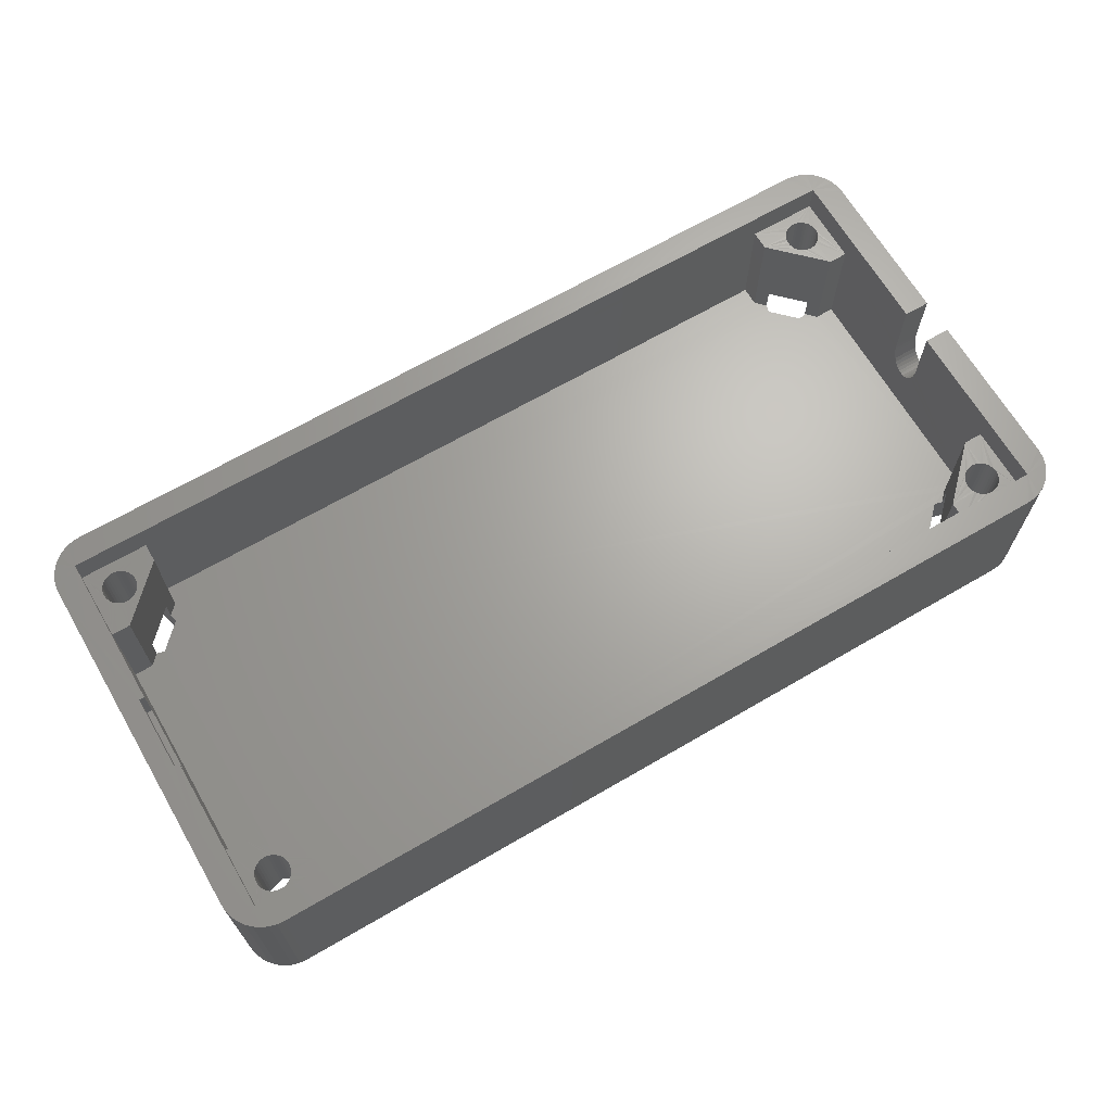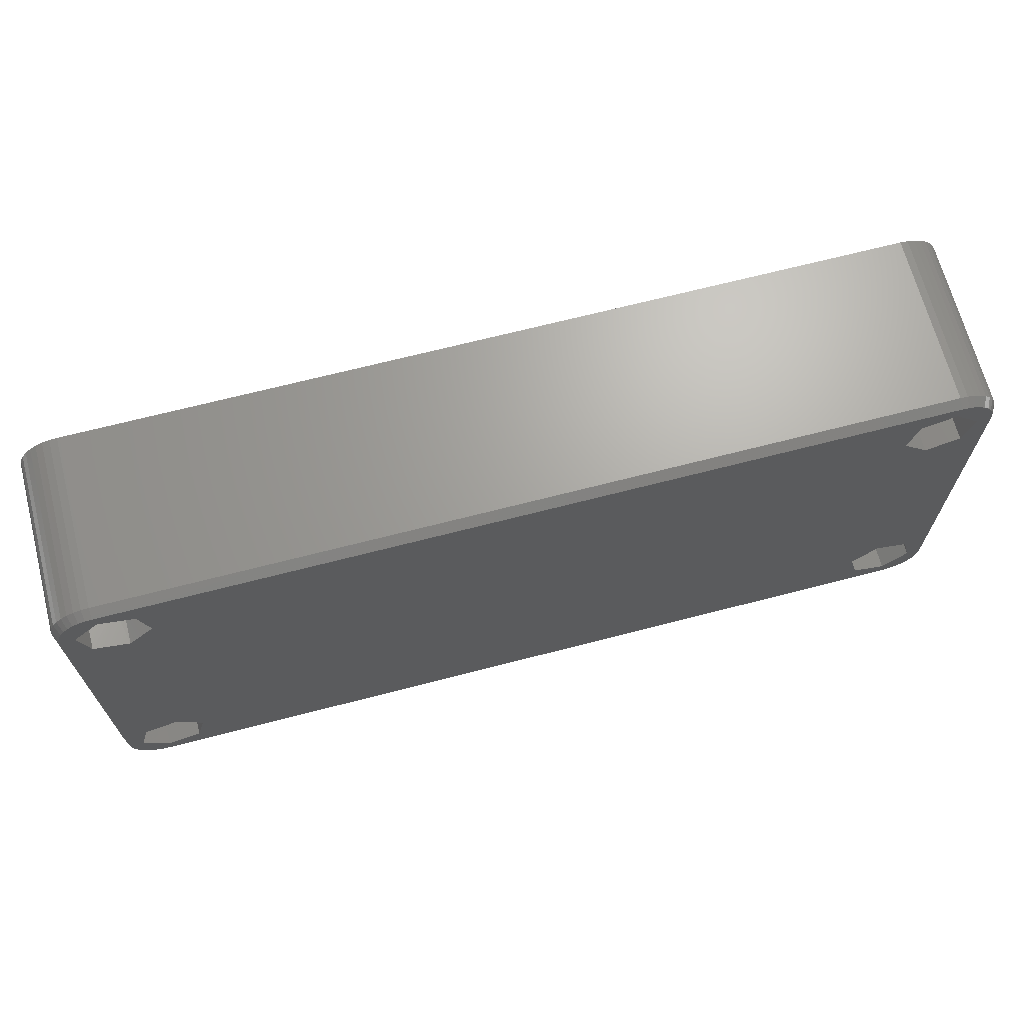
<metadata>
{"format":"stl","ext":"stl","renderer":"f3d","projection":"perspective","resolution":1024,"background":"white","views":[{"elev":66.8,"azim":149.7,"up":"+Z"},{"elev":67.7,"azim":165.4,"up":"+Y"}]}
</metadata>
<code>
# stl→obj: 124 verts, 1152 faces
v 1.621e+04 7299 5.111e+04
v 1.621e+04 7299 5.112e+04
v 1.621e+04 7300 5.112e+04
v 1.621e+04 7300 5.111e+04
v 1.621e+04 7298 5.111e+04
v 1.621e+04 7298 5.112e+04
v 1.621e+04 7297 5.111e+04
v 1.621e+04 7297 5.112e+04
v 1.621e+04 7303 5.112e+04
v 1.621e+04 7296 5.112e+04
v 1.622e+04 7303 5.112e+04
v 1.622e+04 7296 5.112e+04
v 1.621e+04 7296 5.111e+04
v 1.622e+04 7303 5.111e+04
v 1.621e+04 7303 5.111e+04
v 1.621e+04 7302 5.111e+04
v 1.622e+04 7301 5.111e+04
v 1.622e+04 7298 5.111e+04
v 1.614e+04 7296 5.112e+04
v 1.614e+04 7296 5.111e+04
v 1.614e+04 7298 5.111e+04
v 1.614e+04 7298 5.112e+04
v 1.614e+04 7297 5.112e+04
v 1.614e+04 7303 5.112e+04
v 1.614e+04 7300 5.112e+04
v 1.614e+04 7299 5.112e+04
v 1.614e+04 7303 5.111e+04
v 1.614e+04 7299 5.111e+04
v 1.614e+04 7300 5.111e+04
v 1.614e+04 7297 5.111e+04
v 1.614e+04 7302 5.111e+04
v 1.614e+04 7301 5.111e+04
v 1.613e+04 7298 5.111e+04
v 1.622e+04 7311 5.112e+04
v 1.622e+04 7332 5.112e+04
v 1.622e+04 7326 5.112e+04
v 1.622e+04 7318 5.112e+04
v 1.622e+04 7326 5.111e+04
v 1.621e+04 7326 5.111e+04
v 1.621e+04 7326 5.112e+04
v 1.621e+04 7331 5.112e+04
v 1.621e+04 7329 5.112e+04
v 1.621e+04 7330 5.112e+04
v 1.621e+04 7332 5.112e+04
v 1.621e+04 7328 5.112e+04
v 1.621e+04 7332 5.111e+04
v 1.621e+04 7331 5.111e+04
v 1.621e+04 7330 5.111e+04
v 1.621e+04 7329 5.111e+04
v 1.621e+04 7328 5.111e+04
v 1.614e+04 7332 5.112e+04
v 1.614e+04 7332 5.111e+04
v 1.614e+04 7331 5.112e+04
v 1.614e+04 7331 5.111e+04
v 1.621e+04 7327 5.111e+04
v 1.614e+04 7330 5.112e+04
v 1.614e+04 7329 5.112e+04
v 1.614e+04 7326 5.112e+04
v 1.614e+04 7328 5.112e+04
v 1.614e+04 7326 5.111e+04
v 1.614e+04 7330 5.111e+04
v 1.614e+04 7329 5.111e+04
v 1.614e+04 7328 5.111e+04
v 1.614e+04 7327 5.111e+04
v 1.622e+04 7327 5.111e+04
v 1.621e+04 7333 5.111e+04
v 1.622e+04 7331 5.111e+04
v 1.613e+04 7331 5.111e+04
v 1.614e+04 7333 5.111e+04
v 1.614e+04 7314 5.111e+04
v 1.614e+04 7315 5.111e+04
v 1.614e+04 7313 5.111e+04
v 1.614e+04 7316 5.112e+04
v 1.614e+04 7316 5.111e+04
v 1.614e+04 7313 5.112e+04
v 1.613e+04 7316 5.112e+04
v 1.613e+04 7316 5.111e+04
v 1.613e+04 7315 5.111e+04
v 1.613e+04 7314 5.111e+04
v 1.613e+04 7313 5.111e+04
v 1.613e+04 7313 5.112e+04
v 1.613e+04 7298 5.112e+04
v 1.613e+04 7331 5.112e+04
v 1.614e+04 7335 5.111e+04
v 1.614e+04 7335 5.112e+04
v 1.613e+04 7334 5.112e+04
v 1.613e+04 7334 5.111e+04
v 1.613e+04 7333 5.111e+04
v 1.613e+04 7333 5.112e+04
v 1.613e+04 7332 5.111e+04
v 1.613e+04 7332 5.112e+04
v 1.613e+04 7297 5.111e+04
v 1.613e+04 7297 5.112e+04
v 1.613e+04 7296 5.111e+04
v 1.613e+04 7296 5.112e+04
v 1.613e+04 7295 5.111e+04
v 1.613e+04 7295 5.112e+04
v 1.613e+04 7294 5.111e+04
v 1.613e+04 7294 5.112e+04
v 1.614e+04 7294 5.112e+04
v 1.614e+04 7294 5.111e+04
v 1.614e+04 7295 5.111e+04
v 1.621e+04 7294 5.111e+04
v 1.621e+04 7294 5.112e+04
v 1.622e+04 7294 5.111e+04
v 1.622e+04 7294 5.112e+04
v 1.622e+04 7295 5.111e+04
v 1.622e+04 7295 5.112e+04
v 1.622e+04 7296 5.111e+04
v 1.622e+04 7297 5.111e+04
v 1.622e+04 7297 5.112e+04
v 1.622e+04 7298 5.112e+04
v 1.622e+04 7331 5.112e+04
v 1.621e+04 7335 5.112e+04
v 1.622e+04 7335 5.112e+04
v 1.622e+04 7334 5.112e+04
v 1.622e+04 7333 5.112e+04
v 1.621e+04 7335 5.111e+04
v 1.614e+04 7334 5.111e+04
v 1.621e+04 7334 5.111e+04
v 1.622e+04 7332 5.111e+04
v 1.622e+04 7333 5.111e+04
v 1.622e+04 7334 5.111e+04
v 1.622e+04 7335 5.111e+04
f 1 2 2
f 2 1 1
f 2 2 1
f 1 1 2
f 3 2 1
f 1 4 3
f 3 3 4
f 4 4 3
f 3 3 4
f 4 4 3
f 4 3 3
f 3 4 4
f 3 3 4
f 4 4 3
f 3 3 4
f 4 4 3
f 3 3 4
f 4 4 3
f 4 3 3
f 3 4 4
f 4 3 3
f 3 4 4
f 3 3 4
f 4 4 3
f 4 3 3
f 3 4 4
f 3 3 4
f 4 4 3
f 3 3 4
f 4 4 3
f 2 3 4
f 4 1 2
f 1 2 2
f 2 1 1
f 1 2 2
f 2 1 1
f 5 6 2
f 2 1 5
f 6 6 5
f 5 5 6
f 6 6 5
f 5 5 6
f 6 6 5
f 5 5 6
f 6 6 5
f 5 5 6
f 7 8 6
f 6 5 7
f 8 8 7
f 7 7 8
f 8 8 7
f 7 7 8
f 8 8 7
f 7 7 8
f 7 8 8
f 8 7 7
f 7 8 8
f 8 7 7
f 8 8 7
f 7 7 8
f 6 8 7
f 7 5 6
f 6 6 5
f 5 5 6
f 6 6 5
f 5 5 6
f 6 6 5
f 5 5 6
f 5 6 6
f 6 5 5
f 1 2 6
f 6 5 1
f 6 2 2
f 9 3 3
f 9 3 3
f 9 6 3
f 3 3 9
f 2 3 6
f 3 3 9
f 9 3 3
f 3 3 6
f 10 8 8
f 11 3 2
f 11 3 3
f 3 11 9
f 9 3 3
f 3 3 9
f 8 6 10
f 12 8 8
f 8 10 12
f 12 8 8
f 12 6 8
f 3 3 11
f 3 3 9
f 6 10 6
f 6 6 6
f 8 8 10
f 8 8 12
f 12 6 6
f 3 3 11
f 10 6 6
f 8 8 12
f 6 6 12
f 2 2 11
f 6 6 2
f 6 6 10
f 12 6 6
f 2 2 6
f 6 6 12
f 6 6 6
f 12 2 6
f 2 2 12
f 12 11 2
f 5 13 10
f 10 6 5
f 14 15 9
f 9 11 14
f 9 16 1
f 1 6 9
f 15 16 16
f 16 9 15
f 1 1 5
f 5 6 1
f 1 4 1
f 1 4 4
f 16 4 4
f 16 4 4
f 16 4 4
f 4 1 16
f 16 4 4
f 4 4 16
f 17 4 4
f 4 16 17
f 13 5 7
f 4 4 16
f 17 4 4
f 17 4 4
f 18 1 1
f 1 17 18
f 18 5 5
f 13 7 7
f 13 7 7
f 13 13 7
f 7 7 13
f 13 5 5
f 4 4 16
f 1 4 17
f 18 13 5
f 5 5 18
f 7 7 13
f 7 7 13
f 4 4 17
f 5 5 18
f 7 7 13
f 1 5 5
f 1 1 1
f 18 5 1
f 7 5 13
f 5 5 13
f 13 1 5
f 1 1 18
f 5 5 13
f 5 5 18
f 1 1 5
f 1 1 1
f 18 18 13
f 13 13 18
f 17 17 18
f 18 18 17
f 13 13 13
f 13 13 13
f 17 16 16
f 16 17 17
f 16 16 16
f 16 17 16
f 4 4 1
f 1 13 4
f 1 1 13
f 13 13 1
f 4 4 16
f 16 16 4
f 12 12 10
f 10 19 12
f 13 20 19
f 19 10 13
f 19 19 19
f 19 12 19
f 20 21 22
f 22 19 20
f 19 22 22
f 19 22 22
f 19 23 23
f 24 25 25
f 24 25 25
f 19 22 22
f 19 23 23
f 24 25 25
f 25 25 24
f 24 24 25
f 23 22 19
f 19 19 23
f 23 23 19
f 19 22 23
f 22 22 22
f 22 25 26
f 24 25 25
f 25 22 24
f 24 25 25
f 25 25 24
f 23 23 19
f 23 23 19
f 22 19 22
f 22 22 22
f 25 25 22
f 25 25 24
f 24 25 25
f 24 26 26
f 23 23 19
f 22 22 19
f 25 25 24
f 26 25 24
f 19 22 26
f 22 22 19
f 25 25 24
f 22 22 19
f 26 26 22
f 22 26 22
f 26 24 19
f 19 26 26
f 26 26 22
f 27 27 24
f 24 24 27
f 26 26 28
f 28 28 26
f 28 26 26
f 26 28 28
f 25 26 28
f 28 29 25
f 25 25 29
f 29 29 25
f 29 25 25
f 25 29 29
f 29 25 25
f 25 29 29
f 25 25 29
f 29 29 25
f 25 25 29
f 29 29 25
f 25 25 29
f 29 29 25
f 29 25 25
f 25 29 29
f 29 25 25
f 25 29 29
f 25 25 29
f 29 29 25
f 29 25 25
f 25 29 29
f 25 25 29
f 29 29 25
f 25 25 29
f 29 29 25
f 26 25 29
f 29 28 26
f 28 26 26
f 26 28 28
f 28 26 26
f 26 28 28
f 21 22 26
f 26 28 21
f 22 22 21
f 21 21 22
f 22 22 21
f 21 21 22
f 22 22 21
f 21 21 22
f 22 22 21
f 21 21 22
f 30 23 22
f 22 21 30
f 23 23 30
f 30 30 23
f 23 23 30
f 30 30 23
f 23 23 30
f 30 30 23
f 23 23 30
f 30 30 23
f 30 23 23
f 23 30 30
f 23 23 30
f 30 30 23
f 22 23 30
f 30 21 22
f 22 22 21
f 21 21 22
f 22 22 21
f 21 21 22
f 22 22 21
f 21 21 22
f 21 22 22
f 22 21 21
f 28 26 22
f 22 21 28
f 21 28 28
f 28 22 21
f 28 31 24
f 24 22 28
f 31 31 27
f 27 24 31
f 31 31 31
f 31 32 31
f 31 31 32
f 32 32 31
f 31 31 29
f 29 29 31
f 20 28 28
f 28 20 20
f 28 29 29
f 29 20 28
f 20 21 30
f 32 31 29
f 29 29 32
f 31 29 29
f 20 30 30
f 30 30 20
f 33 21 21
f 29 29 31
f 31 29 29
f 20 21 21
f 21 28 20
f 20 30 30
f 30 20 20
f 20 30 30
f 33 21 21
f 21 20 33
f 21 21 33
f 32 29 28
f 32 29 29
f 29 29 31
f 31 29 29
f 20 21 21
f 30 30 20
f 21 21 33
f 29 29 32
f 29 29 31
f 28 29 29
f 28 28 28
f 20 21 21
f 30 30 20
f 29 29 32
f 28 29 28
f 28 21 28
f 30 21 20
f 29 29 31
f 31 28 29
f 21 21 28
f 28 33 32
f 32 28 28
f 33 28 21
f 28 28 28
f 28 28 33
f 33 33 32
f 32 32 33
f 20 20 33
f 33 33 20
f 20 20 20
f 20 20 20
f 11 34 34
f 34 14 11
f 35 35 36
f 36 37 35
f 34 37 38
f 38 14 34
f 11 12 12
f 12 34 11
f 36 38 37
f 37 37 36
f 39 38 36
f 36 40 39
f 34 34 34
f 34 34 34
f 37 34 34
f 34 37 37
f 37 37 37
f 37 37 37
f 37 37 34
f 34 34 37
f 35 41 41
f 36 42 42
f 35 41 43
f 35 41 41
f 35 44 41
f 41 41 35
f 44 41 41
f 42 42 36
f 35 41 41
f 41 41 35
f 41 41 44
f 41 43 43
f 40 45 45
f 42 42 36
f 35 41 41
f 41 41 44
f 41 44 41
f 41 43 41
f 41 42 42
f 40 45 42
f 40 45 45
f 40 36 45
f 45 45 40
f 42 42 36
f 41 41 35
f 41 41 44
f 41 42 42
f 45 45 40
f 42 45 36
f 41 41 44
f 42 41 40
f 40 42 42
f 45 45 40
f 43 43 35
f 41 42 43
f 45 45 40
f 43 43 41
f 35 43 42
f 42 36 35
f 42 42 41
f 43 43 35
f 46 47 41
f 41 44 46
f 43 43 48
f 48 48 43
f 48 43 43
f 43 48 48
f 47 41 43
f 43 48 47
f 41 41 47
f 47 47 41
f 41 41 47
f 47 47 41
f 41 41 47
f 47 47 41
f 41 41 47
f 47 47 41
f 41 41 47
f 47 47 41
f 41 41 47
f 47 47 41
f 41 41 47
f 47 47 41
f 41 41 47
f 47 47 41
f 41 41 47
f 47 47 41
f 47 41 41
f 41 47 47
f 41 41 47
f 47 47 41
f 41 41 47
f 47 47 41
f 48 43 41
f 41 47 48
f 48 43 43
f 43 48 48
f 48 43 43
f 43 48 48
f 49 42 43
f 43 48 49
f 49 42 42
f 42 49 49
f 42 42 49
f 49 49 42
f 49 42 42
f 42 49 49
f 42 42 49
f 49 49 42
f 50 45 42
f 42 49 50
f 45 45 50
f 50 50 45
f 50 45 45
f 45 50 50
f 50 45 45
f 45 50 50
f 45 45 50
f 50 50 45
f 50 45 45
f 45 50 50
f 45 45 50
f 50 50 45
f 49 42 45
f 45 50 49
f 42 42 49
f 49 49 42
f 49 42 42
f 42 49 49
f 42 42 49
f 49 49 42
f 49 42 42
f 42 49 49
f 48 43 42
f 42 49 48
f 51 51 51
f 51 44 51
f 51 52 46
f 46 44 51
f 44 35 35
f 35 51 44
f 52 51 53
f 53 54 52
f 47 48 48
f 48 41 47
f 48 55 40
f 40 41 48
f 55 55 39
f 39 40 55
f 53 51 53
f 53 56 53
f 51 53 53
f 51 53 53
f 53 57 57
f 51 53 53
f 51 53 53
f 51 53 53
f 53 51 51
f 53 53 51
f 51 56 53
f 58 59 59
f 57 57 53
f 53 53 51
f 53 53 51
f 51 53 53
f 51 56 56
f 58 57 57
f 58 59 57
f 59 59 58
f 58 59 59
f 57 57 53
f 53 53 51
f 53 53 51
f 58 57 57
f 59 58 58
f 58 59 59
f 58 59 59
f 57 58 53
f 53 57 57
f 53 53 51
f 57 57 58
f 57 59 58
f 56 56 53
f 51 58 57
f 57 56 51
f 59 59 58
f 56 56 51
f 53 56 57
f 57 57 58
f 56 56 53
f 60 60 58
f 58 58 60
f 61 56 56
f 56 61 61
f 56 56 61
f 61 61 56
f 54 53 56
f 56 61 54
f 53 53 54
f 54 54 53
f 53 53 54
f 54 54 53
f 54 53 53
f 53 54 54
f 53 53 54
f 54 54 53
f 54 53 53
f 53 54 54
f 54 53 53
f 53 54 54
f 53 53 54
f 54 54 53
f 54 53 53
f 53 54 54
f 53 53 54
f 54 54 53
f 54 53 53
f 53 54 54
f 53 53 54
f 54 54 53
f 53 53 54
f 54 54 53
f 56 53 54
f 54 61 56
f 56 56 61
f 61 61 56
f 61 56 56
f 56 61 61
f 57 56 61
f 61 62 57
f 62 57 57
f 57 62 62
f 57 57 62
f 62 62 57
f 62 57 57
f 57 62 62
f 57 57 62
f 62 62 57
f 59 57 62
f 62 63 59
f 59 59 63
f 63 63 59
f 59 59 63
f 63 63 59
f 59 59 63
f 63 63 59
f 59 59 63
f 63 63 59
f 59 59 63
f 63 63 59
f 59 59 63
f 63 63 59
f 62 57 59
f 59 63 62
f 57 57 62
f 62 62 57
f 62 57 57
f 57 62 62
f 62 57 57
f 57 62 62
f 62 57 57
f 57 62 62
f 61 56 57
f 57 62 61
f 60 64 64
f 64 58 60
f 61 53 58
f 58 64 61
f 61 61 54
f 54 53 61
f 15 14 38
f 38 39 15
f 60 49 64
f 46 52 54
f 54 47 46
f 16 16 15
f 15 55 16
f 49 62 64
f 49 48 47
f 47 62 49
f 4 55 49
f 49 60 4
f 55 4 16
f 20 13 5
f 5 21 20
f 60 27 27
f 54 61 62
f 62 47 54
f 39 55 55
f 55 15 39
f 29 28 21
f 21 4 29
f 27 31 31
f 31 60 27
f 60 60 4
f 29 4 60
f 60 31 29
f 5 1 4
f 4 21 5
f 64 64 60
f 49 55 55
f 55 49 49
f 62 62 64
f 64 64 62
f 46 48 48
f 48 46 46
f 48 49 49
f 49 46 48
f 55 55 55
f 55 65 55
f 55 55 65
f 65 65 55
f 46 47 47
f 46 47 48
f 48 48 46
f 66 47 47
f 47 46 66
f 66 47 47
f 66 47 47
f 65 49 49
f 46 47 47
f 47 47 66
f 47 47 66
f 67 48 48
f 65 49 49
f 46 47 47
f 47 47 66
f 48 47 67
f 65 49 49
f 55 50 50
f 47 47 46
f 47 47 67
f 65 50 49
f 50 50 55
f 55 50 50
f 55 48 49
f 49 49 55
f 48 49 49
f 47 66 67
f 67 47 47
f 50 50 65
f 65 55 50
f 49 50 55
f 49 49 48
f 48 48 48
f 67 49 48
f 55 50 50
f 49 49 48
f 48 48 67
f 50 50 55
f 49 67 65
f 65 49 49
f 48 48 49
f 48 48 48
f 67 66 66
f 66 67 67
f 66 46 46
f 46 66 66
f 65 67 67
f 67 65 65
f 62 62 61
f 61 52 62
f 61 61 52
f 52 52 61
f 64 64 64
f 64 64 64
f 64 64 64
f 64 64 64
f 61 62 62
f 68 54 54
f 69 54 54
f 52 54 54
f 61 62 62
f 64 63 63
f 54 61 68
f 69 54 54
f 69 54 54
f 54 54 69
f 69 52 54
f 61 61 61
f 61 64 62
f 62 62 61
f 64 63 63
f 64 63 63
f 63 64 64
f 64 62 62
f 64 68 62
f 62 62 64
f 54 68 69
f 69 54 54
f 54 54 69
f 52 54 54
f 61 54 52
f 52 61 61
f 64 63 62
f 63 63 64
f 62 63 64
f 62 62 64
f 54 54 69
f 54 54 52
f 63 63 64
f 62 62 64
f 54 54 52
f 61 62 61
f 63 63 64
f 61 61 68
f 62 62 61
f 61 61 61
f 68 61 62
f 61 61 68
f 52 69 69
f 69 52 52
f 68 68 69
f 69 69 68
f 68 64 64
f 64 68 68
f 27 60 70
f 70 70 27
f 60 71 71
f 27 70 72
f 71 70 60
f 60 71 71
f 72 72 27
f 71 71 60
f 60 73 73
f 70 70 27
f 73 74 60
f 58 73 73
f 27 72 75
f 74 71 60
f 73 60 58
f 58 73 73
f 75 75 27
f 73 73 60
f 24 27 75
f 75 75 24
f 72 72 27
f 75 75 27
f 75 75 24
f 19 19 24
f 24 75 19
f 58 51 51
f 51 73 58
f 76 73 73
f 73 76 76
f 76 73 73
f 73 76 76
f 73 73 76
f 76 76 73
f 74 73 76
f 76 77 74
f 78 71 74
f 74 77 78
f 78 71 71
f 71 78 78
f 78 71 71
f 71 78 78
f 78 71 71
f 71 78 78
f 70 71 78
f 78 79 70
f 70 70 79
f 79 79 70
f 70 70 79
f 79 79 70
f 80 72 70
f 70 79 80
f 80 72 72
f 72 80 80
f 72 72 80
f 80 80 72
f 75 72 80
f 80 81 75
f 81 75 75
f 75 81 81
f 75 75 81
f 81 81 75
f 81 75 75
f 75 81 81
f 81 75 75
f 75 81 81
f 76 73 73
f 73 76 76
f 68 78 78
f 33 79 79
f 68 78 78
f 79 68 33
f 33 79 79
f 33 80 80
f 68 76 76
f 79 78 68
f 33 80 80
f 33 81 81
f 68 77 76
f 80 79 33
f 81 81 33
f 68 78 77
f 81 80 33
f 78 78 68
f 82 81 81
f 83 68 76
f 76 76 83
f 81 33 82
f 82 81 81
f 76 76 68
f 76 76 83
f 84 85 85
f 85 84 84
f 84 85 85
f 85 84 84
f 86 85 84
f 84 87 86
f 87 86 86
f 86 87 87
f 88 89 86
f 86 87 88
f 88 89 89
f 89 88 88
f 90 91 89
f 89 88 90
f 68 83 91
f 91 90 68
f 68 83 83
f 83 68 68
f 68 68 33
f 33 33 68
f 92 93 82
f 82 33 92
f 94 95 93
f 93 92 94
f 94 95 95
f 95 94 94
f 96 97 95
f 95 94 96
f 96 97 97
f 97 96 96
f 98 99 97
f 97 96 98
f 100 99 98
f 98 101 100
f 101 100 100
f 100 101 101
f 101 100 100
f 100 101 101
f 101 101 101
f 101 101 101
f 101 101 101
f 101 101 101
f 101 98 102
f 102 101 101
f 98 96 96
f 96 102 98
f 96 96 96
f 96 96 96
f 96 94 94
f 94 96 96
f 94 94 92
f 92 94 94
f 94 92 92
f 92 92 94
f 92 33 33
f 33 92 92
f 103 104 100
f 100 101 103
f 101 103 103
f 103 101 101
f 103 104 104
f 104 103 103
f 105 106 104
f 104 103 105
f 105 106 106
f 106 105 105
f 107 108 106
f 106 105 107
f 108 108 107
f 107 107 108
f 109 12 108
f 108 107 109
f 109 12 12
f 12 109 109
f 110 111 12
f 12 109 110
f 18 112 111
f 111 110 18
f 34 112 34
f 112 12 111
f 12 112 34
f 111 12 12
f 12 12 12
f 12 12 108
f 108 12 108
f 112 113 37
f 37 34 112
f 51 86 89
f 85 51 35
f 51 85 85
f 51 86 86
f 86 51 85
f 85 51 85
f 85 35 114
f 114 35 114
f 114 35 115
f 115 35 116
f 116 35 116
f 113 37 37
f 35 113 35
f 113 35 113
f 35 35 117
f 35 117 117
f 35 117 116
f 113 35 37
f 73 83 76
f 83 51 83
f 51 83 73
f 83 51 91
f 89 51 89
f 51 89 91
f 100 19 100
f 12 104 104
f 104 12 19
f 100 19 100
f 104 19 100
f 100 19 99
f 12 106 106
f 106 12 104
f 99 19 97
f 97 19 97
f 12 106 108
f 82 75 81
f 19 82 93
f 82 19 75
f 19 93 95
f 19 95 95
f 19 95 97
f 84 85 114
f 114 118 84
f 68 68 68
f 68 68 68
f 68 90 90
f 90 68 68
f 90 88 90
f 90 90 90
f 88 88 88
f 88 90 88
f 88 87 88
f 88 88 88
f 87 87 119
f 119 88 87
f 87 84 119
f 119 119 87
f 84 84 119
f 119 119 84
f 84 84 119
f 119 119 84
f 67 113 112
f 112 18 67
f 18 110 110
f 110 18 18
f 110 109 110
f 110 110 110
f 109 109 110
f 110 109 109
f 109 107 107
f 107 109 109
f 107 107 107
f 107 107 107
f 107 105 107
f 107 107 107
f 105 105 107
f 107 105 105
f 105 103 103
f 103 105 105
f 103 103 103
f 103 103 103
f 52 46 49
f 13 103 103
f 105 13 107
f 13 105 103
f 107 13 107
f 107 13 18
f 107 18 107
f 107 18 109
f 109 18 110
f 110 18 18
f 18 110 110
f 101 20 20
f 20 13 101
f 49 18 17
f 18 55 65
f 65 18 18
f 29 4 13
f 13 20 29
f 49 17 62
f 62 52 49
f 13 13 103
f 103 101 13
f 120 66 46
f 46 119 120
f 32 64 31
f 64 68 68
f 68 64 32
f 33 92 33
f 92 33 94
f 33 92 92
f 94 33 96
f 96 33 96
f 96 33 20
f 96 20 102
f 102 20 101
f 101 20 101
f 101 20 101
f 52 69 119
f 119 46 52
f 64 4 29
f 29 31 64
f 18 49 55
f 67 67 67
f 121 67 121
f 67 121 67
f 121 67 122
f 122 67 122
f 122 67 66
f 122 66 123
f 123 66 123
f 123 66 120
f 120 66 120
f 65 67 67
f 67 18 65
f 16 64 64
f 64 17 16
f 64 62 17
f 32 33 33
f 33 68 32
f 16 4 64
f 88 69 88
f 88 69 68
f 69 119 119
f 119 69 88
f 88 68 90
f 69 119 119
f 68 90 90
f 90 68 68
f 69 119 119
f 68 68 68
f 67 113 113
f 113 67 67
f 121 35 113
f 113 67 121
f 122 117 35
f 35 121 122
f 122 117 117
f 117 122 122
f 116 117 122
f 122 123 116
f 123 116 116
f 116 123 123
f 124 115 116
f 116 123 124
f 118 114 115
f 115 124 118
f 118 114 114
f 114 118 118
f 67 67 18
f 18 18 67
f 84 118 120
f 120 119 84
f 118 118 120
f 120 120 118
f 118 124 123
f 123 120 118
f 124 123 123
f 123 123 124
f 123 122 123
f 123 123 123
f 123 122 122
f 122 122 123
f 122 122 121
f 121 122 122
f 122 121 121
f 121 121 122
f 121 67 67
f 67 121 121
f 67 67 67
f 67 67 67

</code>
